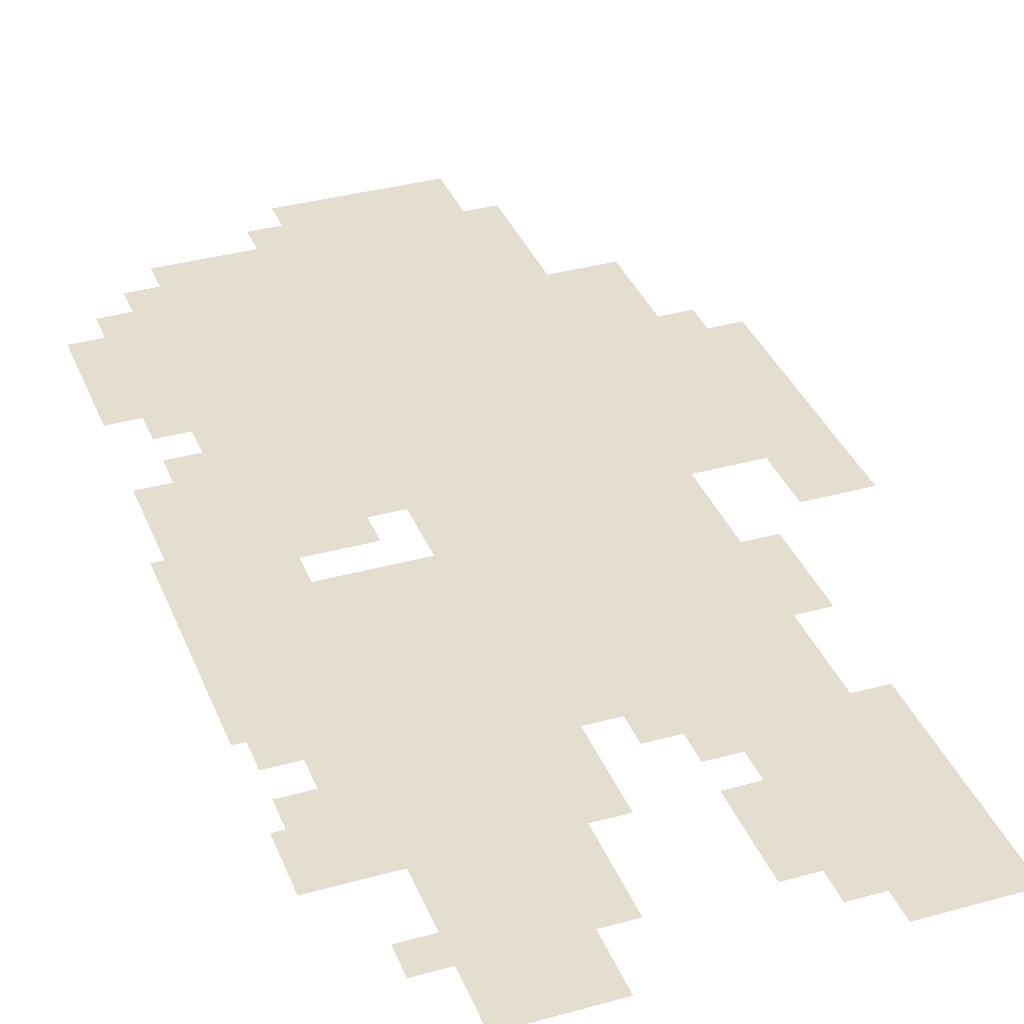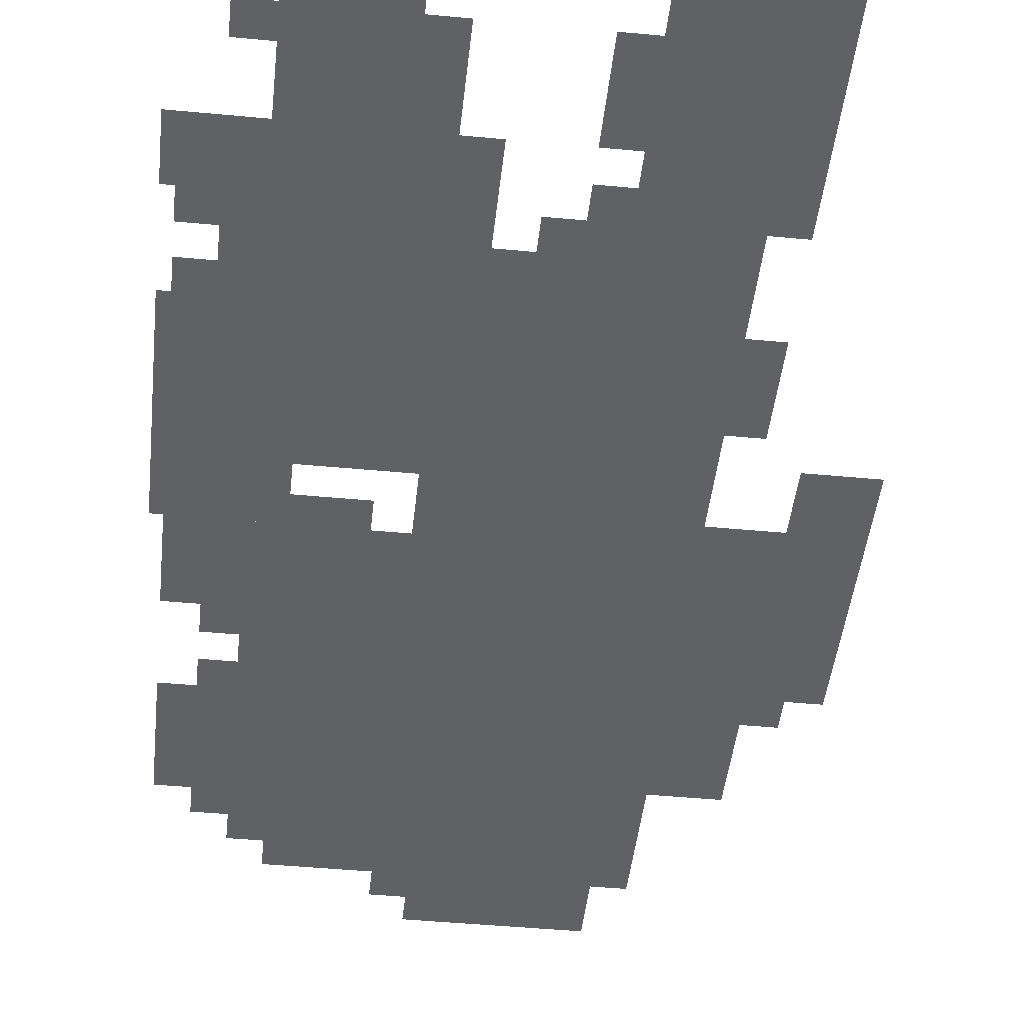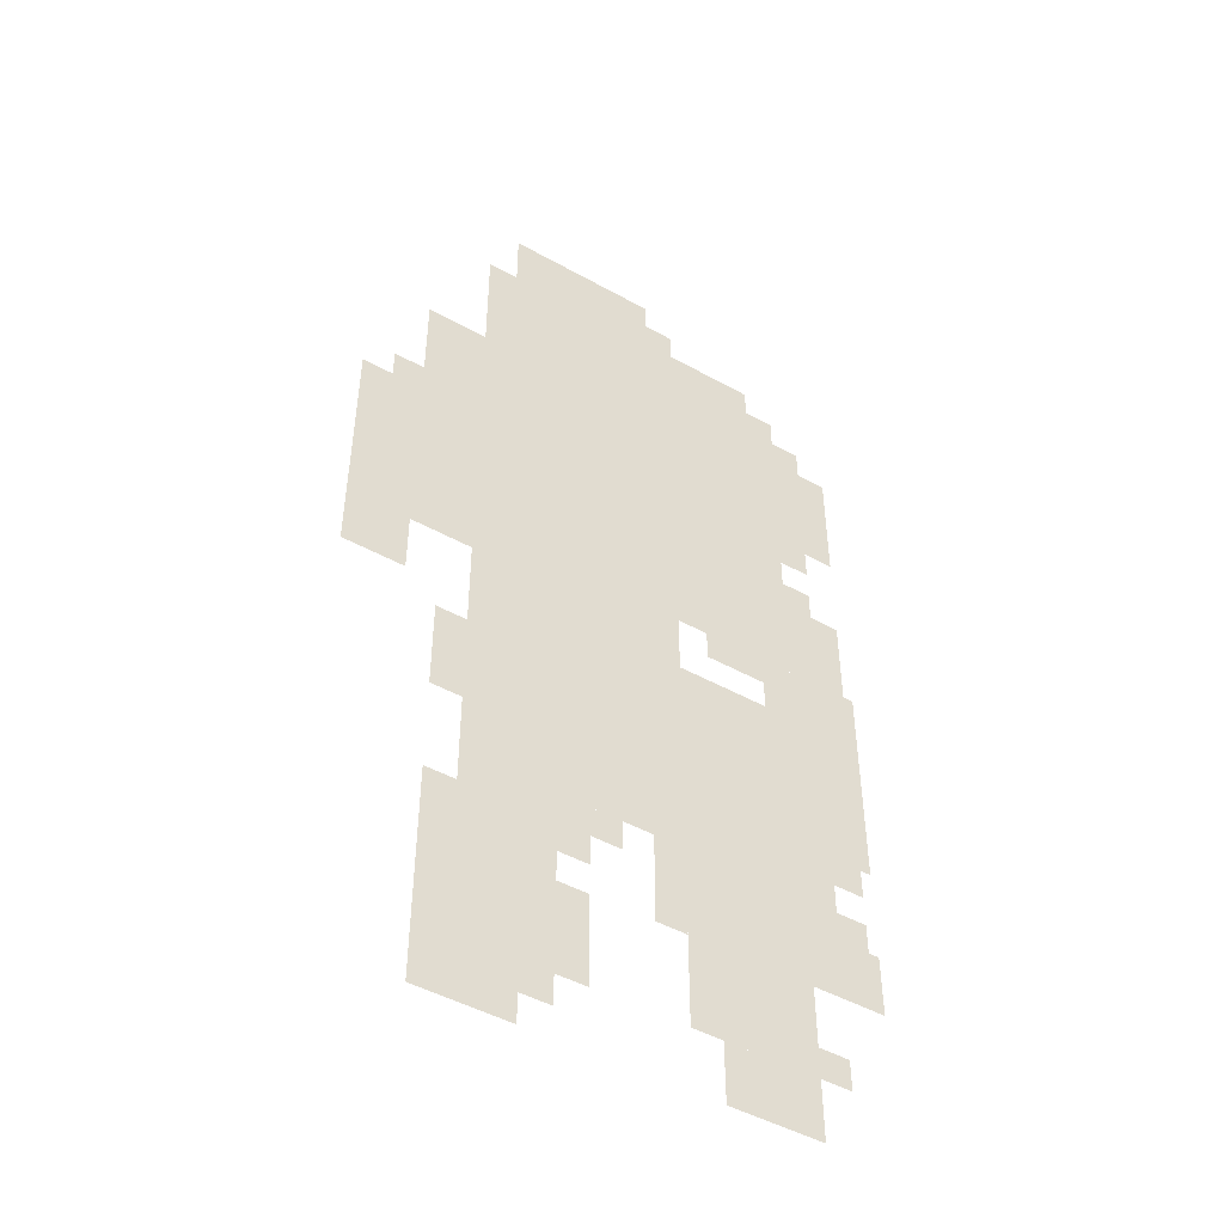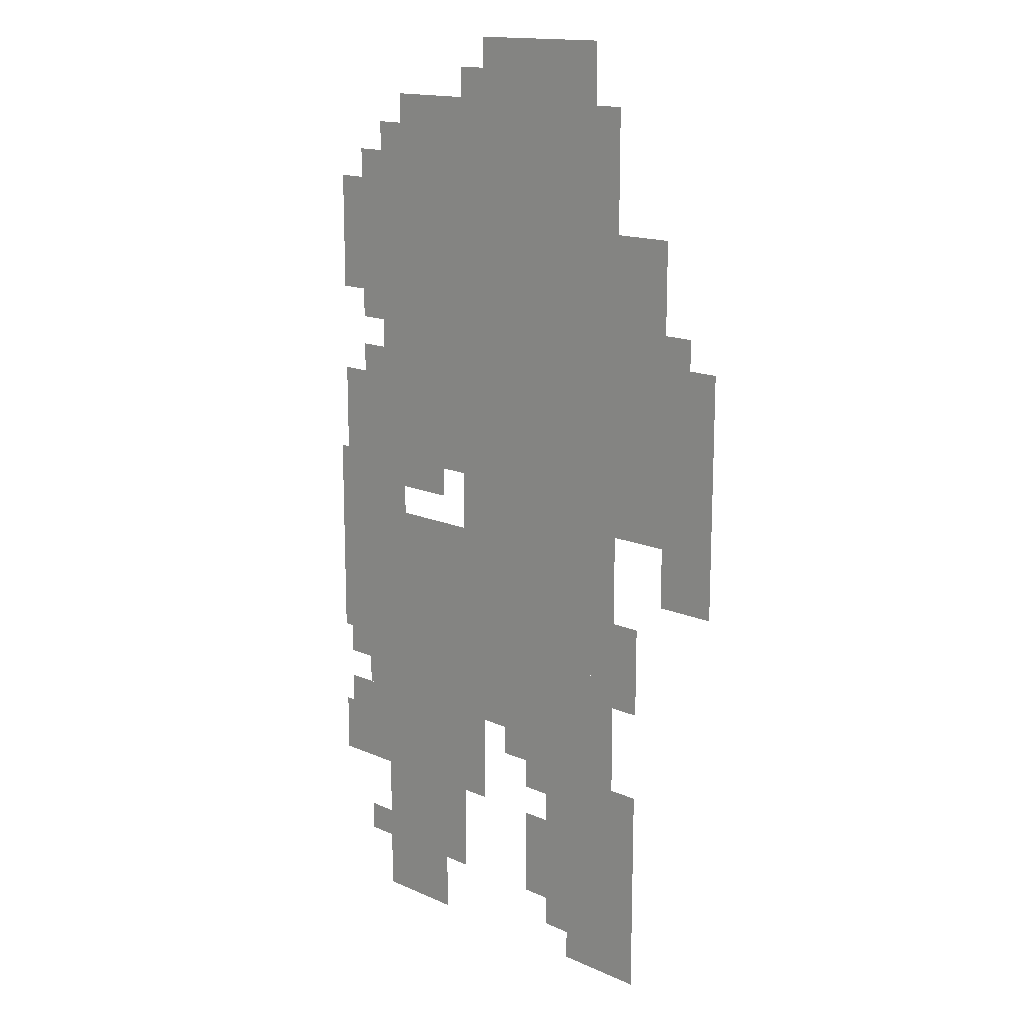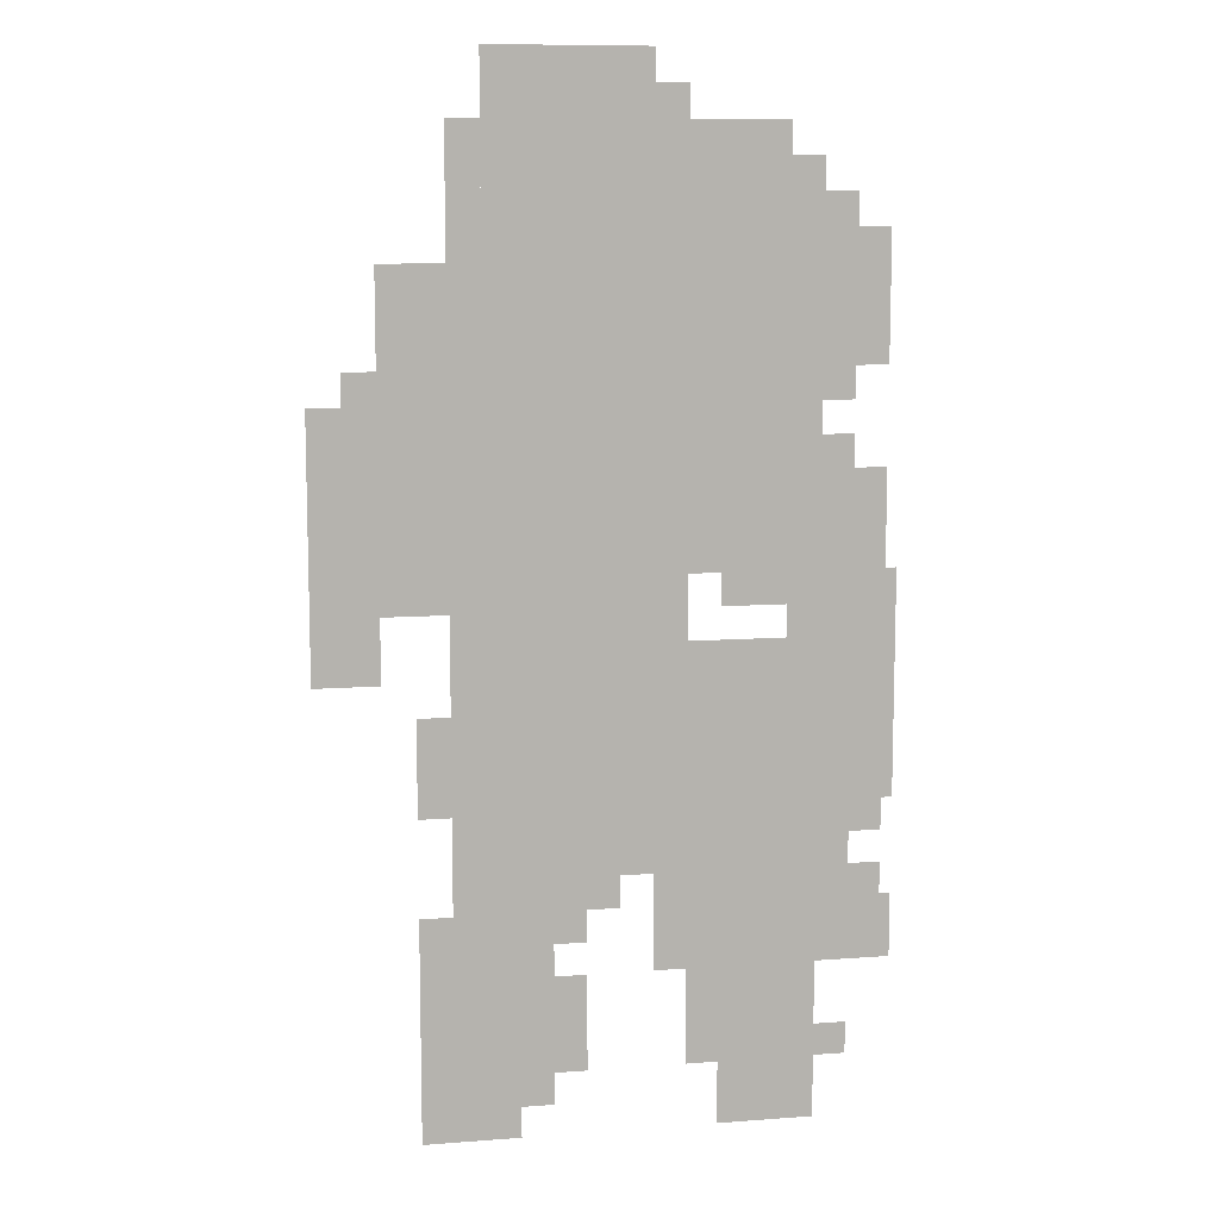
<metadata>
{"format":"obj","ext":"obj","renderer":"f3d","projection":"perspective","resolution":1024,"background":"white","views":[{"elev":35.8,"azim":-20.1,"up":"+Z"},{"elev":-45.9,"azim":-6.2,"up":"+Z"},{"elev":-47.4,"azim":147.8,"up":"+Y"},{"elev":15.2,"azim":43.3,"up":"+Y"},{"elev":9.9,"azim":169.0,"up":"+Y"}]}
</metadata>
<code>
g kelifulan_3-mesh
v -160 607 0
v -160 991 0
v -352 991 0
v -352 607 0
v -160 255 0
v -160 607 0
v -352 607 0
v -352 255 0
v -352 255 0
v -352 479 0
v -480 479 0
v -480 255 0
v -352 543 0
v -352 735 0
v -480 735 0
v -480 543 0
v 0 511 0
v 0 703 0
v -128 703 0
v -128 511 0
v -352 63 0
v -352 255 0
v -480 255 0
v -480 63 0
v -352 735 0
v -352 927 0
v -480 927 0
v -480 735 0
v -128 0 0
v -128 479 0
v -160 479 0
v -160 0 0
v -128 479 0
v -128 959 0
v -160 959 0
v -160 479 0
v -480 447 0
v -480 639 0
v -544 639 0
v -544 447 0
v -480 287 0
v -480 447 0
v -544 447 0
v -544 287 0
v -64 703 0
v -64 831 0
v -128 831 0
v -128 703 0
v -480 735 0
v -480 863 0
v -544 863 0
v -544 735 0
v -384 0 0
v -384 63 0
v -480 63 0
v -480 0 0
v -160 191 0
v -160 255 0
v -256 255 0
v -256 191 0
v -480 159 0
v -480 255 0
v -544 255 0
v -544 159 0
v -160 95 0
v -160 191 0
v -224 191 0
v -224 95 0
v -160 31 0
v -160 95 0
v -224 95 0
v -224 31 0
v 0 447 0
v 0 511 0
v -64 511 0
v -64 447 0
v -544 415 0
v -544 543 0
v -555 543 0
v -555 415 0
v -96 95 0
v -96 223 0
v -128 223 0
v -128 95 0
v -160 991 0
v -160 1023 0
v -256 1023 0
v -256 991 0
v -544 319 0
v -544 415 0
v -555 415 0
v -555 319 0
v -96 0 0
v -96 95 0
v -128 95 0
v -128 0 0
v -320 191 0
v -320 255 0
v -352 255 0
v -352 191 0
v -96 351 0
v -96 415 0
v -128 415 0
v -128 351 0
v -544 159 0
v -544 223 0
v -555 223 0
v -555 159 0
v -224 95 0
v -224 159 0
v -256 159 0
v -256 95 0
v -256 991 0
v -256 1023 0
v -320 1023 0
v -320 991 0
v -384 511 0
v -384 543 0
v -448 543 0
v -448 511 0
v -352 927 0
v -352 959 0
v -416 959 0
v -416 927 0
v -480 703 0
v -480 735 0
v -512 735 0
v -512 703 0
v -448 479 0
v -448 511 0
v -480 511 0
v -480 479 0
v -480 639 0
v -480 671 0
v -512 671 0
v -512 639 0
v -480 63 0
v -480 95 0
v -512 95 0
v -512 63 0
v -160 0 0
v -160 31 0
v -192 31 0
v -192 0 0
v -480 255 0
v -480 287 0
v -512 287 0
v -512 255 0
v -256 223 0
v -256 255 0
v -288 255 0
v -288 223 0
v -416 927 0
v -416 959 0
v -448 959 0
v -448 927 0
v -96 319 0
v -96 351 0
v -128 351 0
v -128 319 0
v -448 511 0
v -448 543 0
v -480 543 0
v -480 511 0
v -320 159 0
v -320 191 0
v -352 191 0
v -352 159 0
v -32 703 0
v -32 735 0
v -64 735 0
v -64 703 0
v -480 863 0
v -480 895 0
v -512 895 0
v -512 863 0
v -224 63 0
v -224 95 0
v -256 95 0
v -256 63 0
g kelifulan_3-mesh_0
f 3 2 1
f 1 4 3
f 7 6 5
f 5 8 7
f 11 10 9
f 9 12 11
f 15 14 13
f 13 16 15
f 19 18 17
f 17 20 19
f 23 22 21
f 21 24 23
f 27 26 25
f 25 28 27
f 31 30 29
f 29 32 31
f 35 34 33
f 33 36 35
f 39 38 37
f 37 40 39
f 43 42 41
f 41 44 43
f 47 46 45
f 45 48 47
f 51 50 49
f 49 52 51
f 55 54 53
f 53 56 55
f 59 58 57
f 57 60 59
f 63 62 61
f 61 64 63
f 67 66 65
f 65 68 67
f 71 70 69
f 69 72 71
f 75 74 73
f 73 76 75
f 79 78 77
f 77 80 79
f 83 82 81
f 81 84 83
f 87 86 85
f 85 88 87
f 91 90 89
f 89 92 91
f 95 94 93
f 93 96 95
f 99 98 97
f 97 100 99
f 103 102 101
f 101 104 103
f 107 106 105
f 105 108 107
f 111 110 109
f 109 112 111
f 115 114 113
f 113 116 115
f 119 118 117
f 117 120 119
f 123 122 121
f 121 124 123
f 127 126 125
f 125 128 127
f 131 130 129
f 129 132 131
f 135 134 133
f 133 136 135
f 139 138 137
f 137 140 139
f 143 142 141
f 141 144 143
f 147 146 145
f 145 148 147
f 151 150 149
f 149 152 151
f 155 154 153
f 153 156 155
f 159 158 157
f 157 160 159
f 163 162 161
f 161 164 163
f 167 166 165
f 165 168 167
f 171 170 169
f 169 172 171
f 175 174 173
f 173 176 175
f 179 178 177
f 177 180 179

</code>
